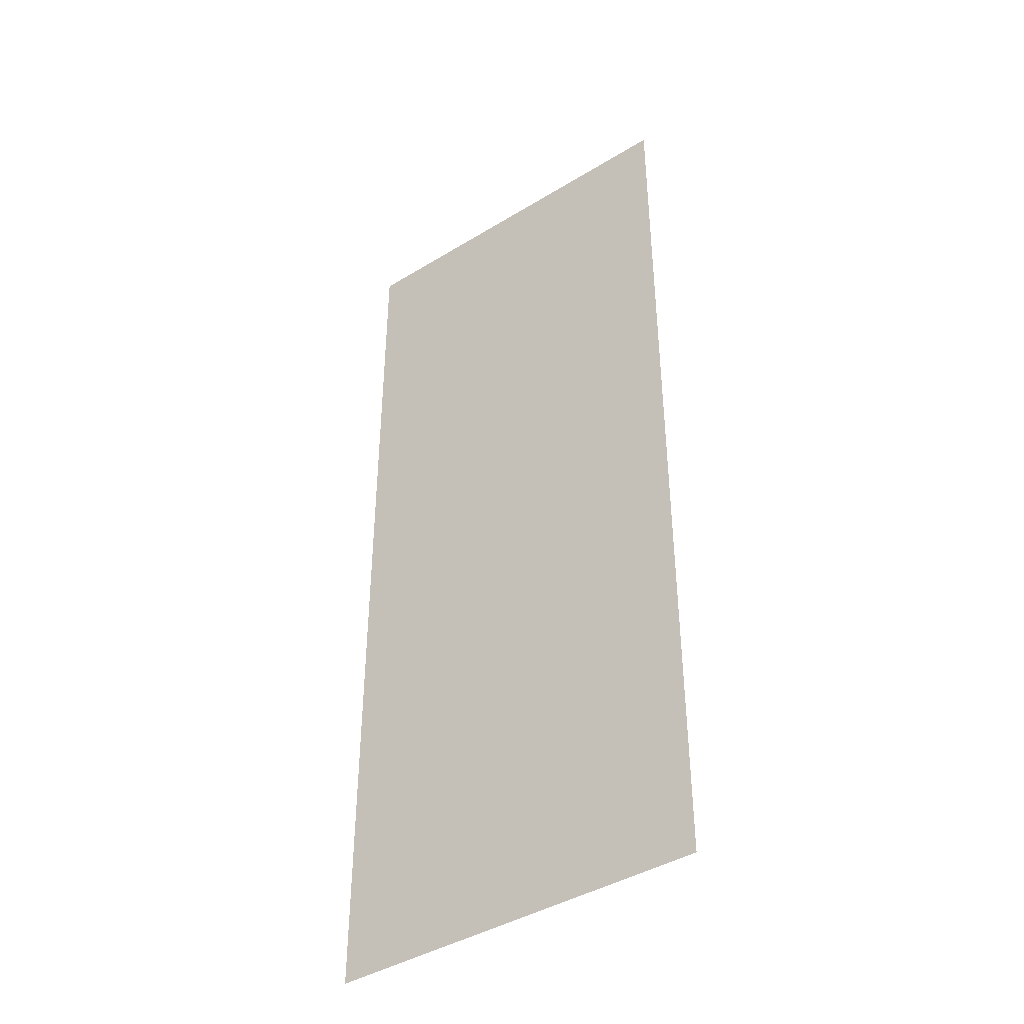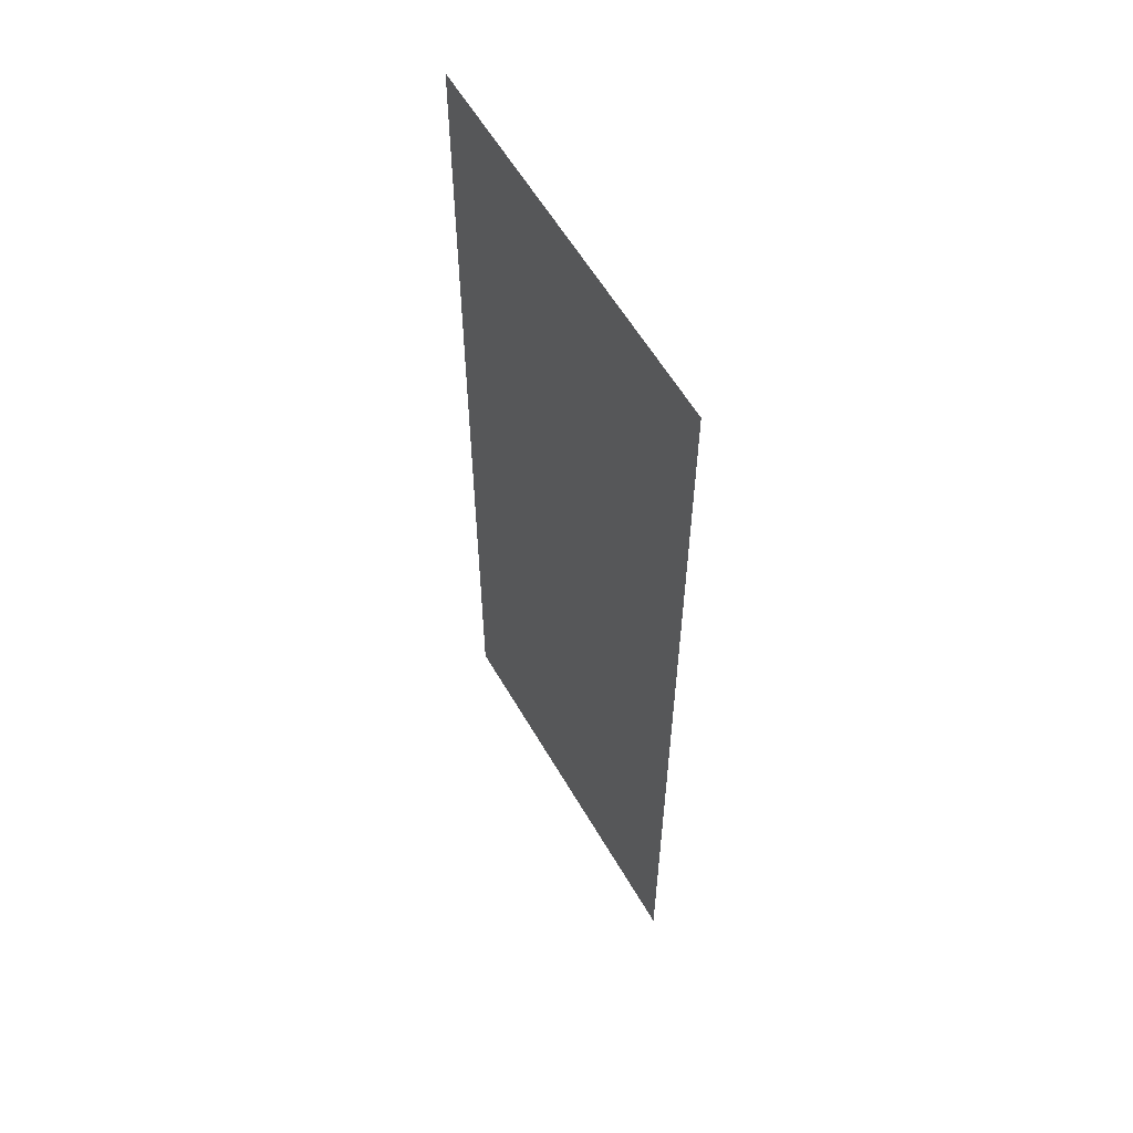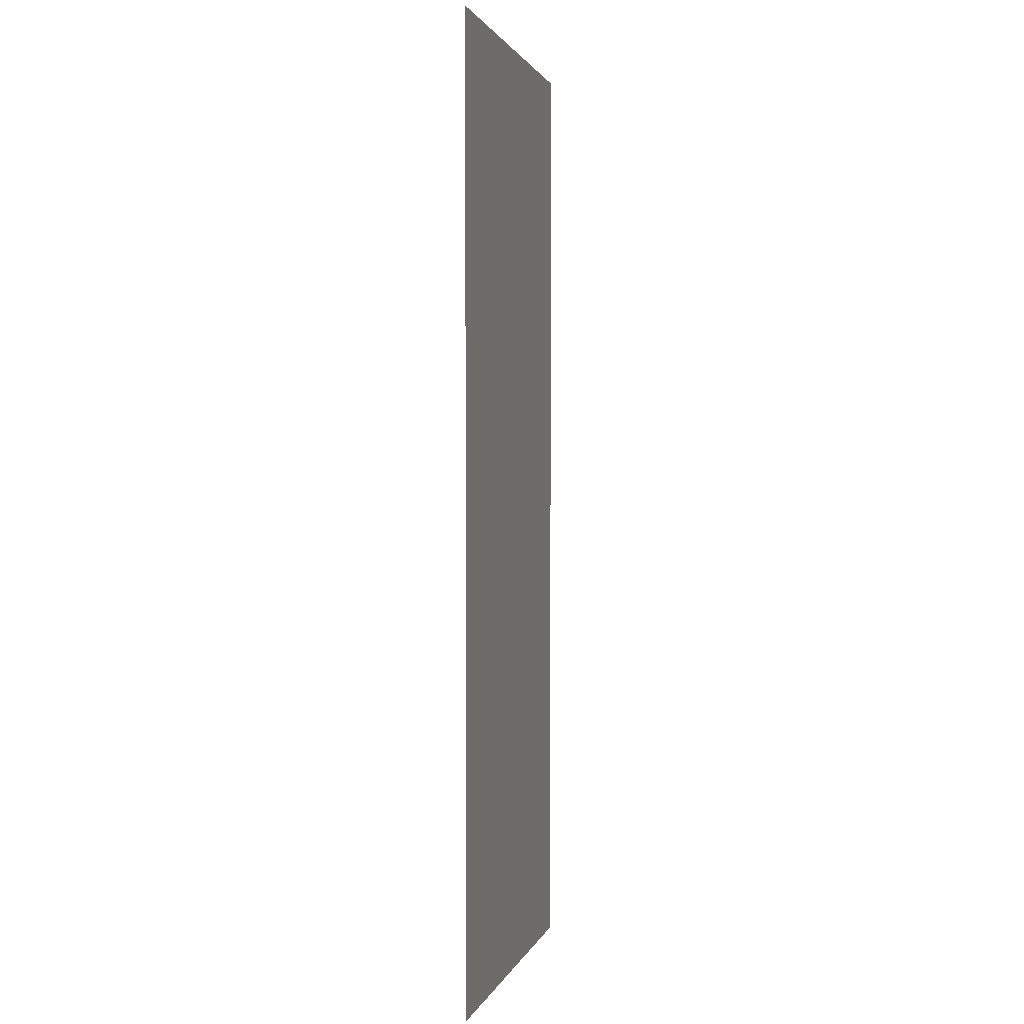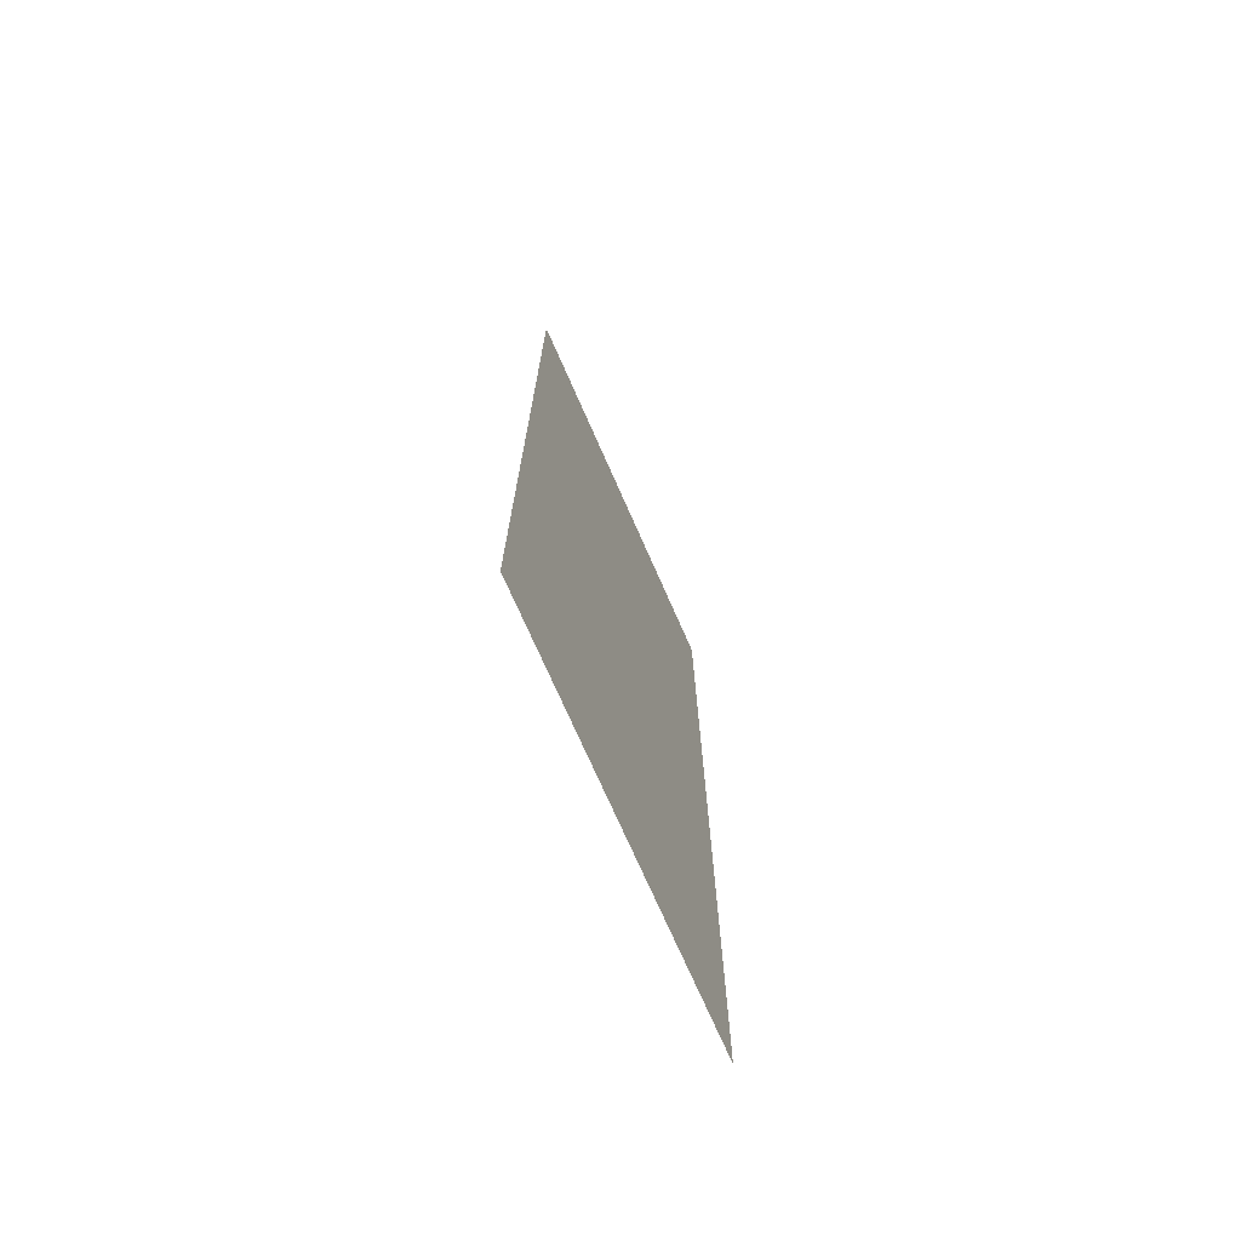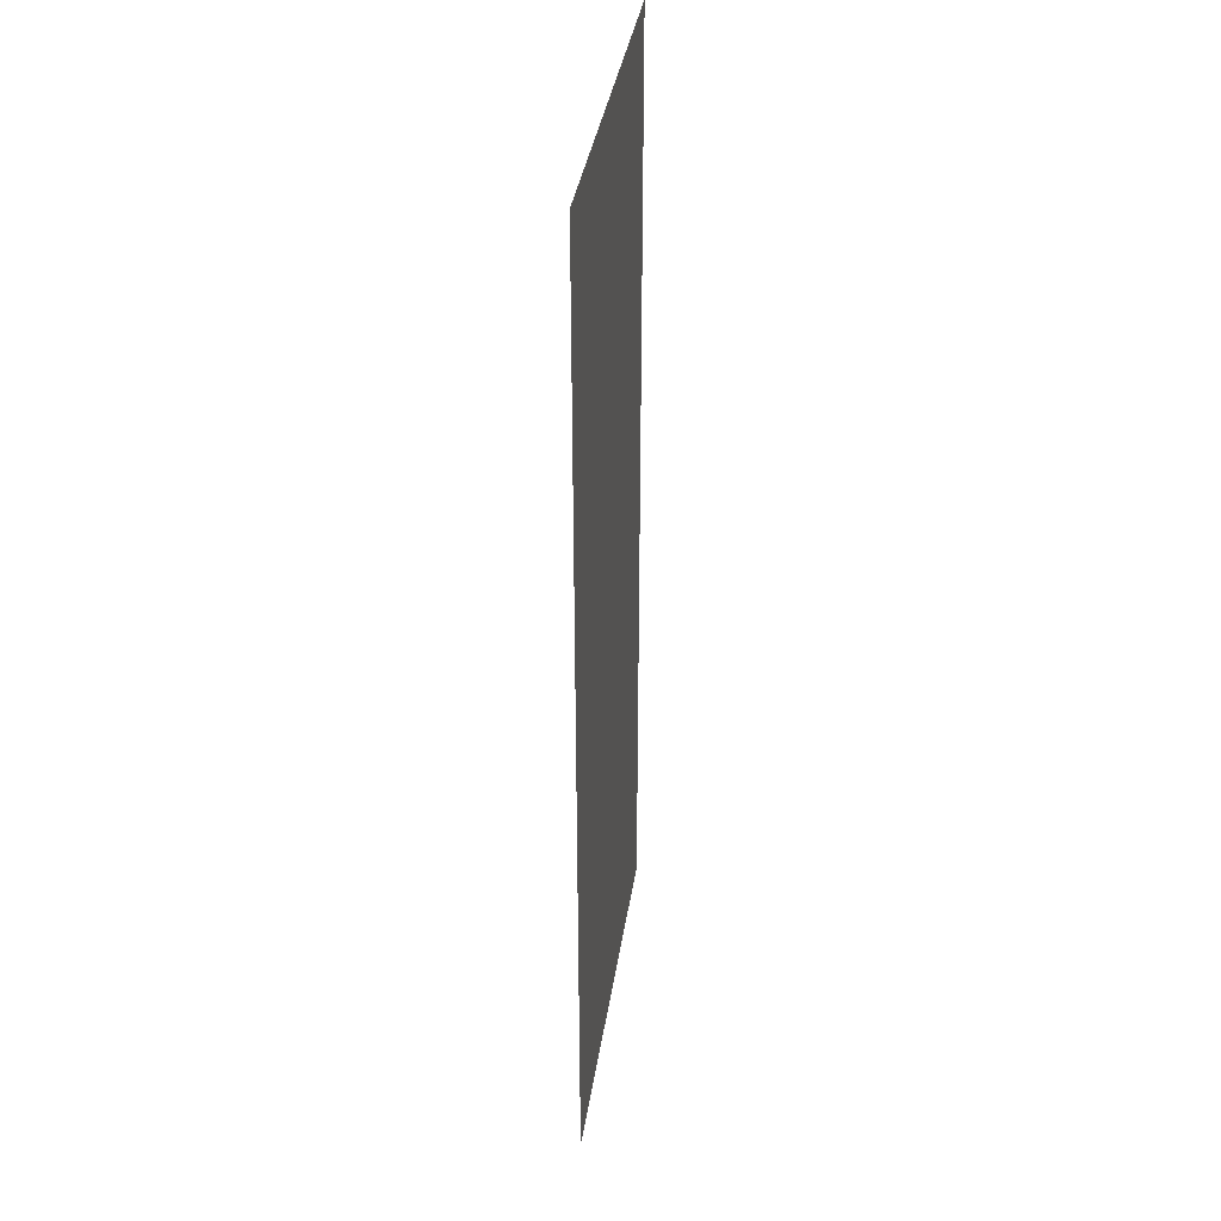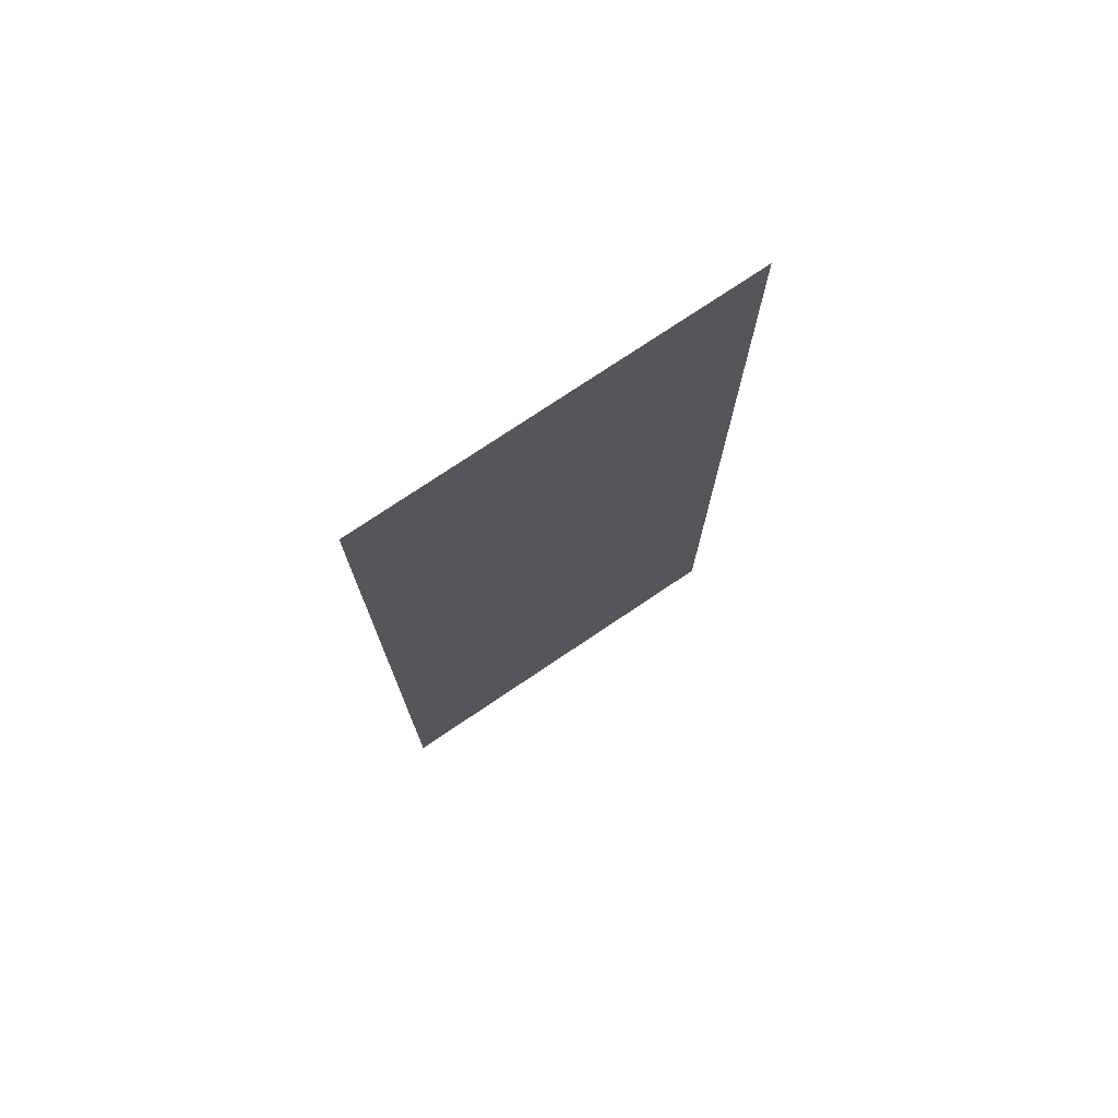
<metadata>
{"format":"obj","ext":"obj","renderer":"f3d","projection":"perspective","resolution":1024,"background":"white","views":[{"elev":-41.8,"azim":36.4,"up":"+Y"},{"elev":59.1,"azim":60.0,"up":"+Y"},{"elev":1.5,"azim":-76.7,"up":"+Y"},{"elev":-73.6,"azim":113.8,"up":"+Y"},{"elev":36.5,"azim":-81.6,"up":"+Y"},{"elev":75.9,"azim":146.1,"up":"+Y"}]}
</metadata>
<code>
v -100 0 0
v -35.59 0 0
v -35.59 162.4 0
v -100 162.4 0
f 1 2 3 4

</code>
